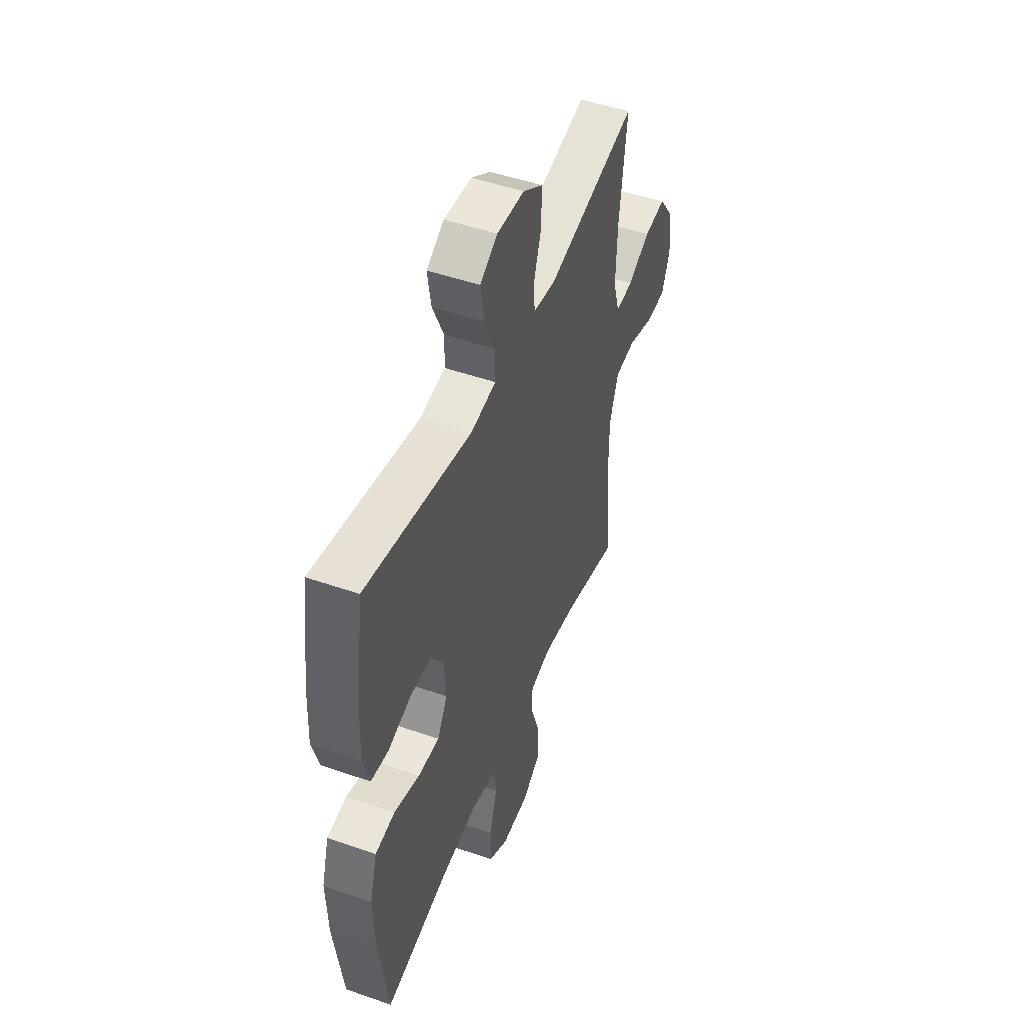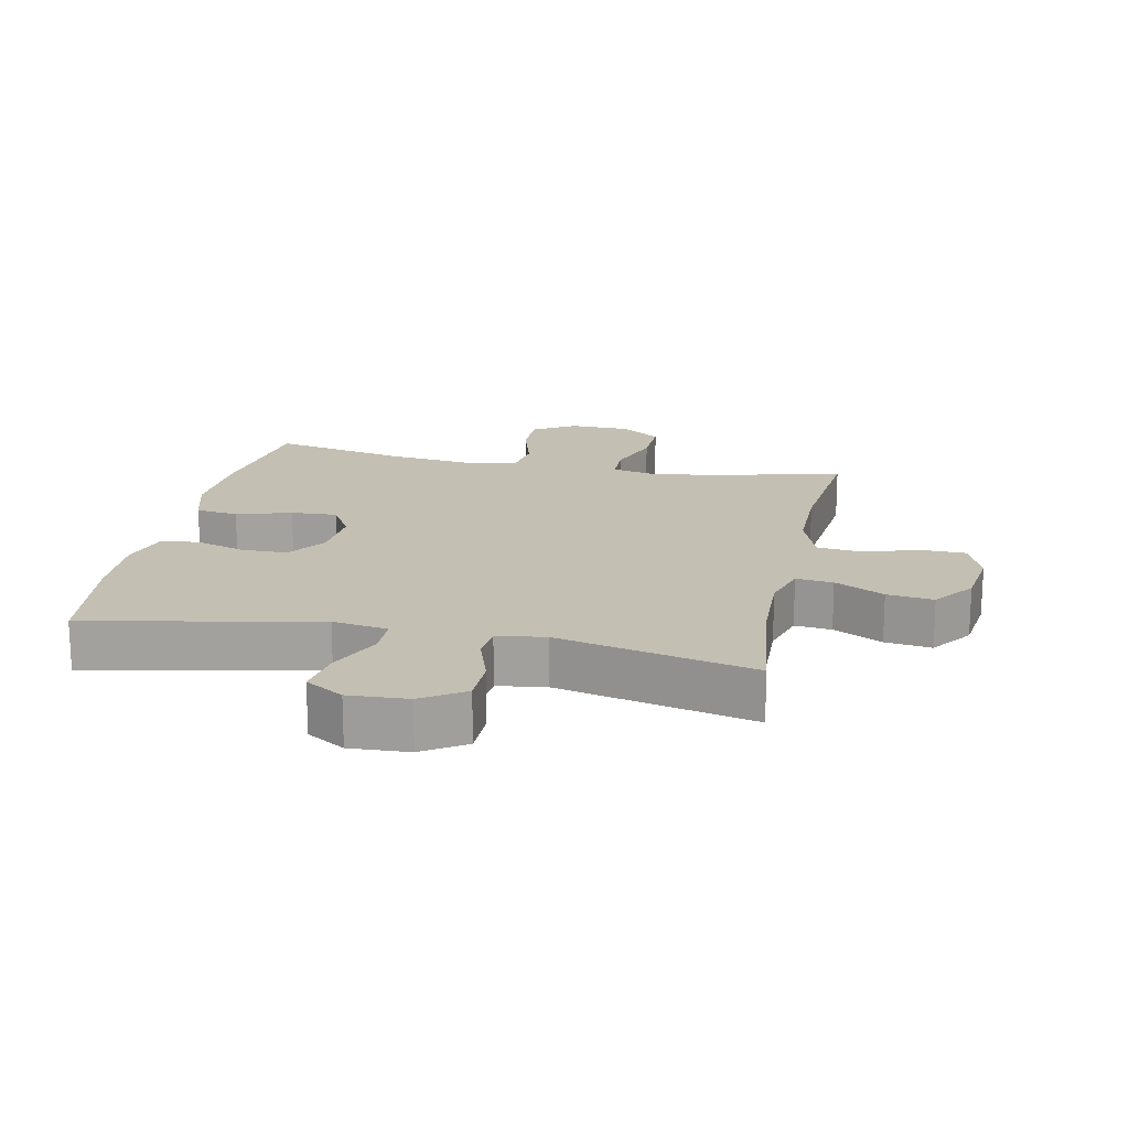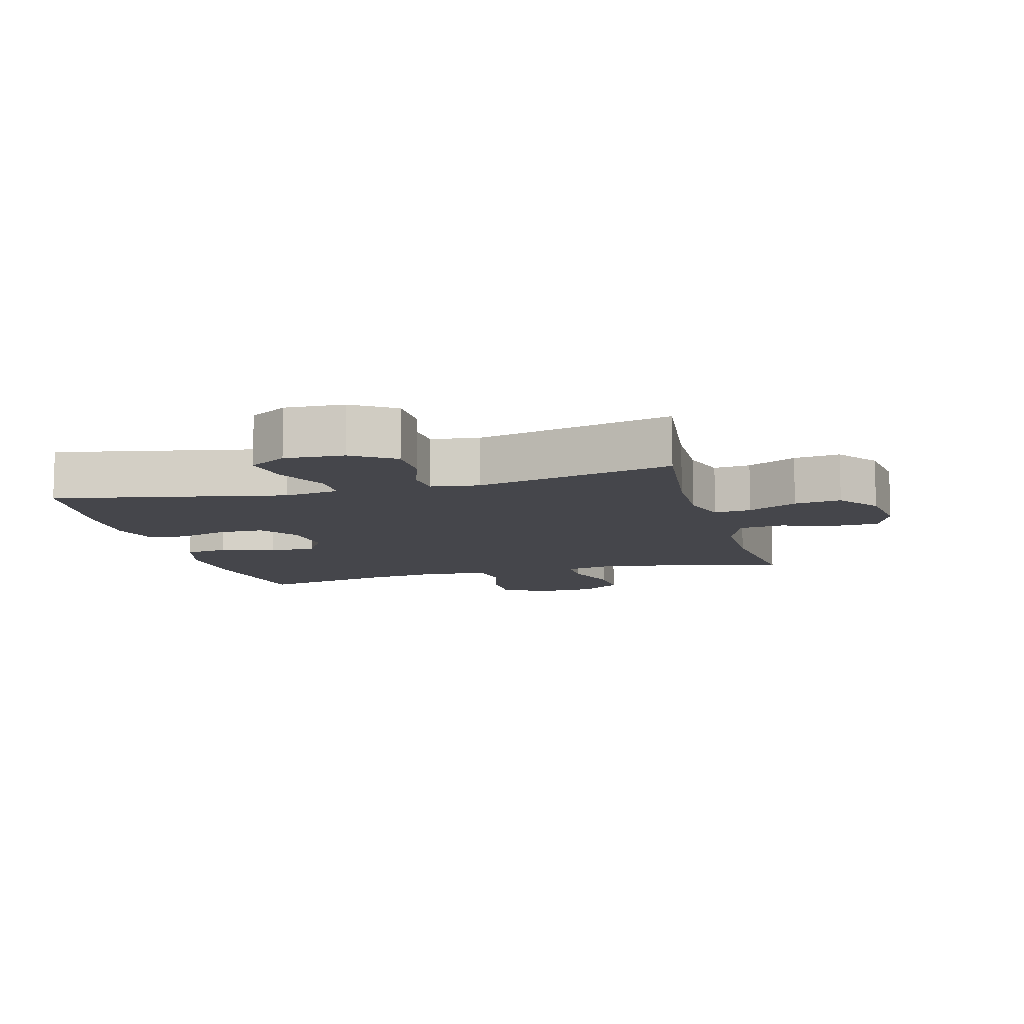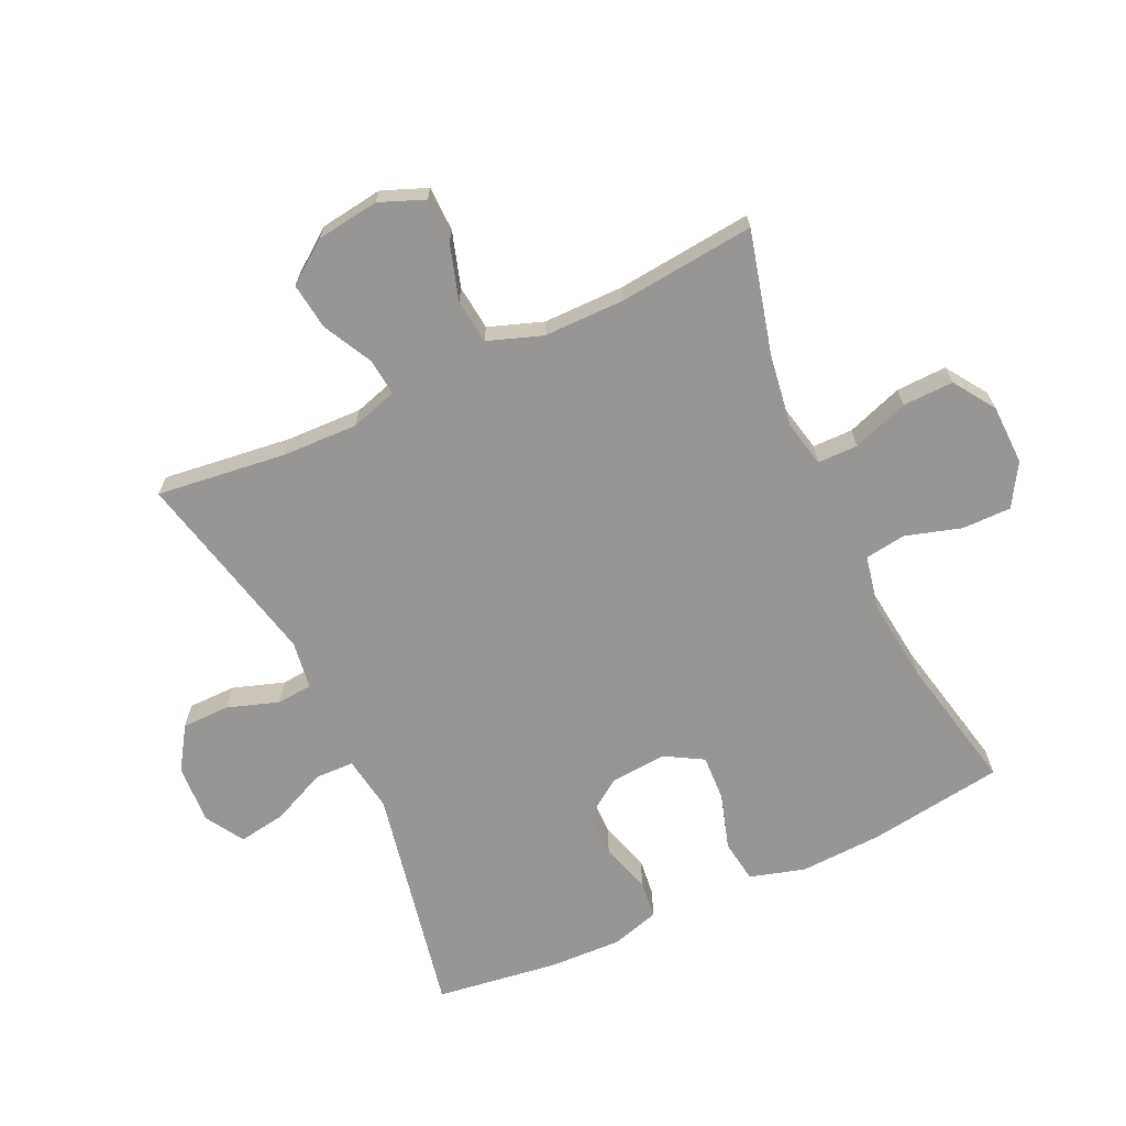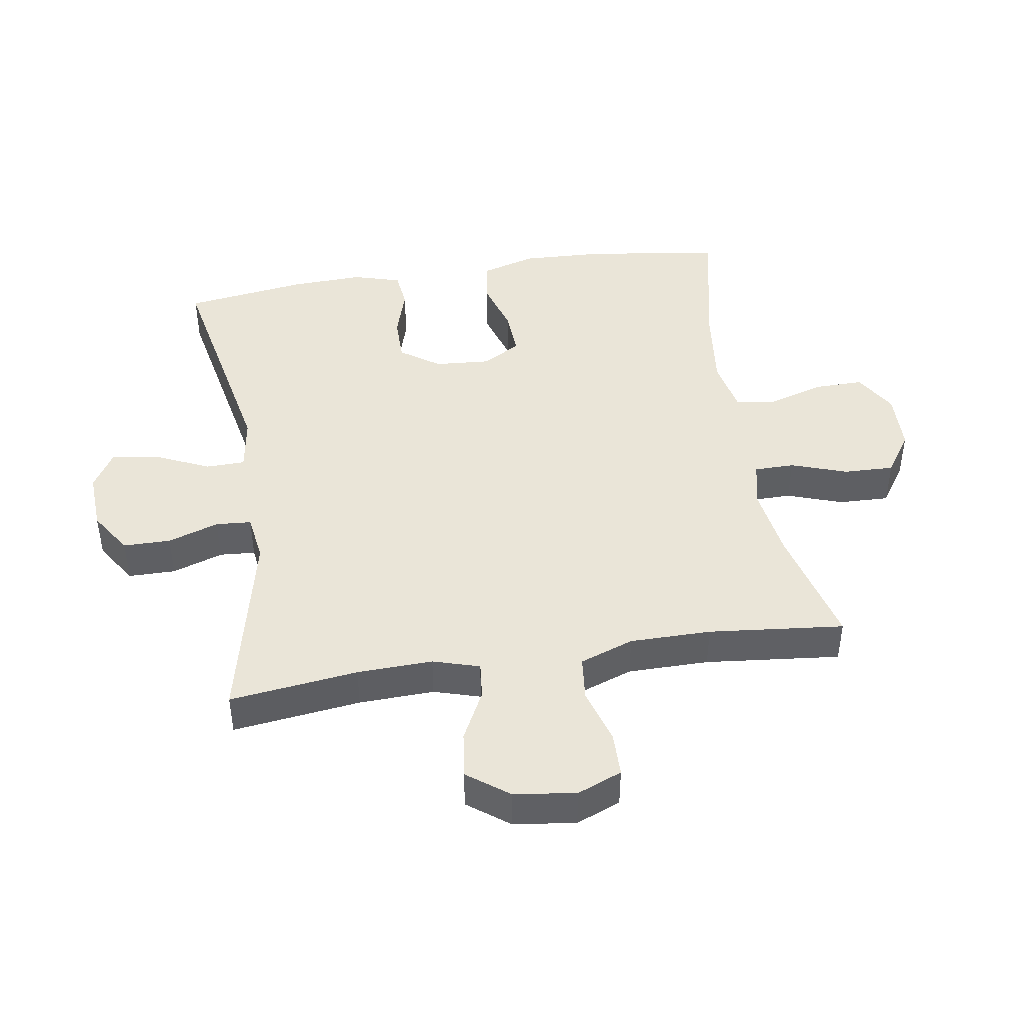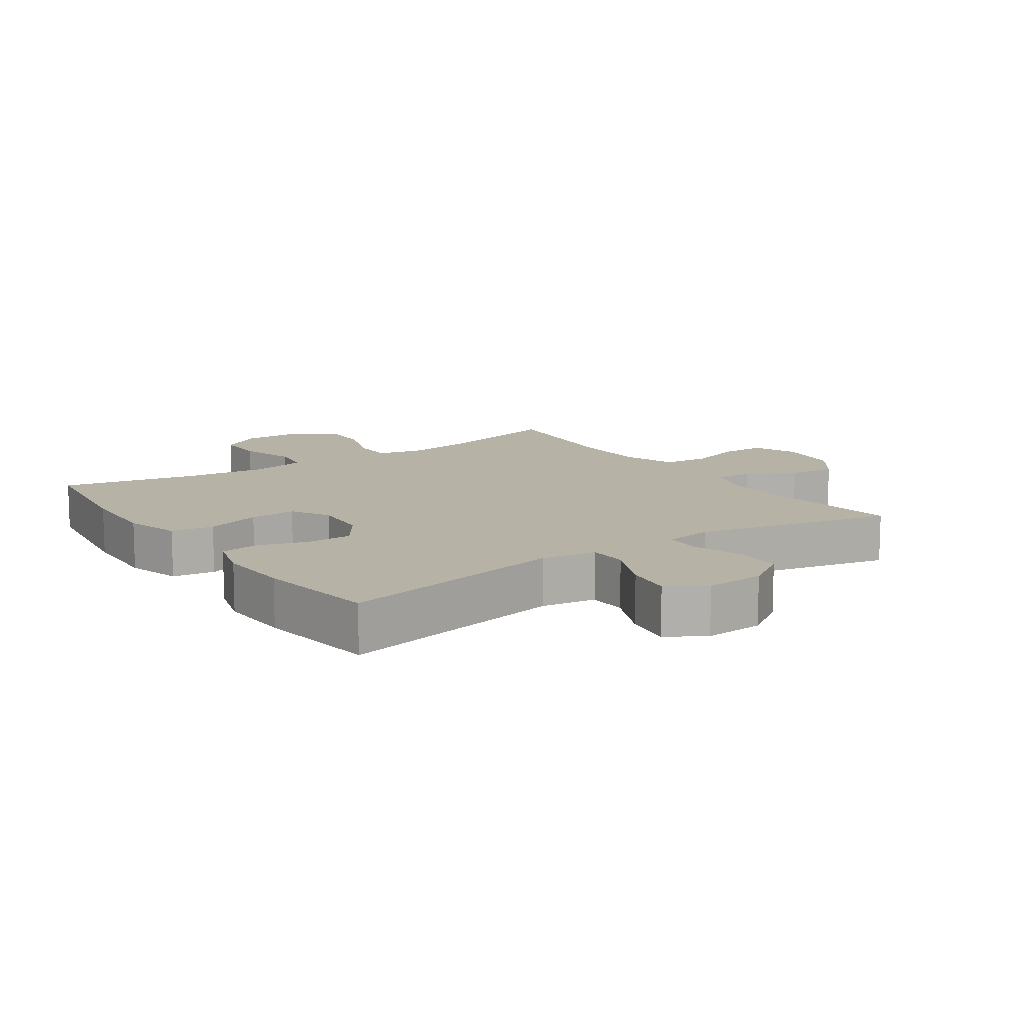
<metadata>
{"format":"obj","ext":"obj","renderer":"f3d","projection":"perspective","resolution":1024,"background":"white","views":[{"elev":48.6,"azim":-68.8,"up":"+Z"},{"elev":17.9,"azim":11.7,"up":"+Y"},{"elev":-10.1,"azim":15.2,"up":"+Y"},{"elev":-67.8,"azim":115.0,"up":"+Y"},{"elev":44.7,"azim":81.0,"up":"+Y"},{"elev":12.2,"azim":-34.7,"up":"+Y"}]}
</metadata>
<code>
o path1270_path1270.001
v -0.5641 0.0375 0.3115
v -0.569 0.0375 0.1943
v -0.5464 0.0375 0.1167
v -0.4856 0.0375 0.1098
v -0.4056 0.0375 0.1346
v -0.3324 0.0375 0.1345
v -0.2887 0.0375 0.07137
v -0.2822 0.0375 -0.01814
v -0.3172 0.0375 -0.07899
v -0.3918 0.0375 -0.07533
v -0.4796 0.0375 -0.04825
v -0.5481 0.0375 -0.05813
v -0.5737 0.0375 -0.1462
v -0.568 0.0375 -0.2776
v -0.5369 0.0375 -0.4954
v -0.3186 0.0375 -0.4491
v -0.187 0.0375 -0.4339
v -0.09916 0.0375 -0.452
v -0.08989 0.0375 -0.5175
v -0.1166 0.0375 -0.6065
v -0.1173 0.0375 -0.6854
v -0.05003 0.0375 -0.7263
v 0.0463 0.0375 -0.724
v 0.1128 0.0375 -0.6792
v 0.1102 0.0375 -0.598
v 0.07914 0.0375 -0.5083
v 0.07972 0.0375 -0.4436
v 0.1538 0.0375 -0.4275
v 0.2699 0.0375 -0.4453
v 0.465 0.0375 -0.4954
v 0.4425 0.0375 -0.2778
v 0.4427 0.0375 -0.147
v 0.4736 0.0375 -0.06037
v 0.5454 0.0375 -0.05254
v 0.6337 0.0375 -0.07979
v 0.7055 0.0375 -0.0787
v 0.7343 0.0375 -0.006909
v 0.7206 0.0375 0.0936
v 0.6714 0.0375 0.1598
v 0.5966 0.0375 0.1501
v 0.5175 0.0375 0.1091
v 0.4581 0.0375 0.1031
v 0.4357 0.0375 0.1779
v 0.4397 0.0375 0.2996
v 0.465 0.0375 0.5063
v 0.1492 0.0375 0.4338
v 0.07211 0.0375 0.4449
v 0.06792 0.0375 0.5022
v 0.09528 0.0375 0.5841
v 0.09463 0.0375 0.6603
v 0.02646 0.0375 0.7046
v -0.06856 0.0375 0.7096
v -0.1297 0.0375 0.6723
v -0.1176 0.0375 0.596
v -0.07844 0.0375 0.5092
v -0.07986 0.0375 0.4465
v -0.1683 0.0375 0.4328
v -0.5369 0.0375 0.5063
v -0.5641 -0.0375 0.3115
v -0.569 -0.0375 0.1943
v -0.5464 -0.0375 0.1167
v -0.4856 -0.0375 0.1098
v -0.4056 -0.0375 0.1346
v -0.3324 -0.0375 0.1345
v -0.2887 -0.0375 0.07137
v -0.2822 -0.0375 -0.01814
v -0.3172 -0.0375 -0.07899
v -0.3918 -0.0375 -0.07533
v -0.4796 -0.0375 -0.04825
v -0.5481 -0.0375 -0.05813
v -0.5737 -0.0375 -0.1462
v -0.568 -0.0375 -0.2776
v -0.5369 -0.0375 -0.4954
v -0.3186 -0.0375 -0.4491
v -0.187 -0.0375 -0.4339
v -0.09916 -0.0375 -0.452
v -0.08989 -0.0375 -0.5175
v -0.1166 -0.0375 -0.6065
v -0.1173 -0.0375 -0.6854
v -0.05003 -0.0375 -0.7263
v 0.0463 -0.0375 -0.724
v 0.1128 -0.0375 -0.6792
v 0.1102 -0.0375 -0.598
v 0.07914 -0.0375 -0.5083
v 0.07972 -0.0375 -0.4436
v 0.1538 -0.0375 -0.4275
v 0.2699 -0.0375 -0.4453
v 0.465 -0.0375 -0.4954
v 0.4425 -0.0375 -0.2778
v 0.4427 -0.0375 -0.147
v 0.4736 -0.0375 -0.06037
v 0.5454 -0.0375 -0.05254
v 0.6337 -0.0375 -0.07979
v 0.7055 -0.0375 -0.0787
v 0.7343 -0.0375 -0.006909
v 0.7206 -0.0375 0.0936
v 0.6714 -0.0375 0.1598
v 0.5966 -0.0375 0.1501
v 0.5175 -0.0375 0.1091
v 0.4581 -0.0375 0.1031
v 0.4357 -0.0375 0.1779
v 0.4397 -0.0375 0.2996
v 0.465 -0.0375 0.5063
v 0.1492 -0.0375 0.4338
v 0.07211 -0.0375 0.4449
v 0.06792 -0.0375 0.5022
v 0.09528 -0.0375 0.5841
v 0.09463 -0.0375 0.6603
v 0.02646 -0.0375 0.7046
v -0.06856 -0.0375 0.7096
v -0.1297 -0.0375 0.6723
v -0.1176 -0.0375 0.596
v -0.07844 -0.0375 0.5092
v -0.07986 -0.0375 0.4465
v -0.1683 -0.0375 0.4328
v -0.5369 -0.0375 0.5063
v 0.02646 0.0375 0.7046
v -0.06856 0.0375 0.7096
v -0.1297 0.0375 0.6723
v -0.1297 0.0375 0.6723
v 0.09463 0.0375 0.6603
v -0.1176 0.0375 0.596
v 0.09528 0.0375 0.5841
v -0.07844 0.0375 0.5092
v 0.06792 0.0375 0.5022
v -0.07986 0.0375 0.4465
v -0.07986 0.0375 0.4465
v 0.07211 0.0375 0.4449
v 0.07211 0.0375 0.4449
v 0.465 0.0375 0.5063
v 0.465 0.0375 0.5063
v 0.1492 0.0375 0.4338
v -0.1683 0.0375 0.4328
v -0.5369 0.0375 0.5063
v -0.5369 0.0375 0.5063
v -0.5641 0.0375 0.3115
v 0.4397 0.0375 0.2996
v -0.569 0.0375 0.1943
v 0.4357 0.0375 0.1779
v -0.5464 0.0375 0.1167
v -0.5464 0.0375 0.1167
v 0.4581 0.0375 0.1031
v 0.4581 0.0375 0.1031
v -0.4056 0.0375 0.1346
v -0.3324 0.0375 0.1345
v 0.7206 0.0375 0.0936
v 0.6714 0.0375 0.1598
v 0.6714 0.0375 0.1598
v 0.5966 0.0375 0.1501
v 0.5175 0.0375 0.1091
v -0.4856 0.0375 0.1098
v -0.2887 0.0375 0.07137
v 0.7343 0.0375 -0.006909
v -0.2822 0.0375 -0.01814
v 0.7055 0.0375 -0.0787
v 0.7055 0.0375 -0.0787
v -0.3172 0.0375 -0.07899
v -0.3172 0.0375 -0.07899
v -0.3918 0.0375 -0.07533
v -0.4796 0.0375 -0.04825
v -0.5481 0.0375 -0.05813
v -0.5481 0.0375 -0.05813
v 0.6337 0.0375 -0.07979
v 0.5454 0.0375 -0.05254
v 0.4736 0.0375 -0.06037
v 0.4736 0.0375 -0.06037
v -0.5737 0.0375 -0.1462
v 0.4427 0.0375 -0.147
v -0.568 0.0375 -0.2776
v 0.4425 0.0375 -0.2778
v 0.465 0.0375 -0.4954
v 0.465 0.0375 -0.4954
v 0.1538 0.0375 -0.4275
v 0.2699 0.0375 -0.4453
v 0.07972 0.0375 -0.4436
v 0.07972 0.0375 -0.4436
v -0.187 0.0375 -0.4339
v -0.09916 0.0375 -0.452
v -0.09916 0.0375 -0.452
v -0.3186 0.0375 -0.4491
v 0.07914 0.0375 -0.5083
v -0.08989 0.0375 -0.5175
v -0.5369 0.0375 -0.4954
v -0.5369 0.0375 -0.4954
v 0.1102 0.0375 -0.598
v -0.1166 0.0375 -0.6065
v 0.1128 0.0375 -0.6792
v -0.1173 0.0375 -0.6854
v 0.0463 0.0375 -0.724
v -0.05003 0.0375 -0.7263
v 0.02646 -0.0375 0.7046
v -0.06856 -0.0375 0.7096
v -0.1297 -0.0375 0.6723
v -0.1297 -0.0375 0.6723
v 0.09463 -0.0375 0.6603
v -0.1176 -0.0375 0.596
v 0.09528 -0.0375 0.5841
v -0.07844 -0.0375 0.5092
v 0.06792 -0.0375 0.5022
v -0.07986 -0.0375 0.4465
v -0.07986 -0.0375 0.4465
v 0.07211 -0.0375 0.4449
v 0.07211 -0.0375 0.4449
v 0.465 -0.0375 0.5063
v 0.465 -0.0375 0.5063
v 0.1492 -0.0375 0.4338
v -0.1683 -0.0375 0.4328
v -0.5369 -0.0375 0.5063
v -0.5369 -0.0375 0.5063
v -0.5641 -0.0375 0.3115
v 0.4397 -0.0375 0.2996
v -0.569 -0.0375 0.1943
v 0.4357 -0.0375 0.1779
v -0.5464 -0.0375 0.1167
v -0.5464 -0.0375 0.1167
v 0.4581 -0.0375 0.1031
v 0.4581 -0.0375 0.1031
v -0.4056 -0.0375 0.1346
v -0.3324 -0.0375 0.1345
v 0.7206 -0.0375 0.0936
v 0.6714 -0.0375 0.1598
v 0.6714 -0.0375 0.1598
v 0.5966 -0.0375 0.1501
v 0.5175 -0.0375 0.1091
v -0.4856 -0.0375 0.1098
v -0.2887 -0.0375 0.07137
v 0.7343 -0.0375 -0.006909
v -0.2822 -0.0375 -0.01814
v 0.7055 -0.0375 -0.0787
v 0.7055 -0.0375 -0.0787
v -0.3172 -0.0375 -0.07899
v -0.3172 -0.0375 -0.07899
v -0.3918 -0.0375 -0.07533
v -0.4796 -0.0375 -0.04825
v -0.5481 -0.0375 -0.05813
v -0.5481 -0.0375 -0.05813
v 0.6337 -0.0375 -0.07979
v 0.5454 -0.0375 -0.05254
v 0.4736 -0.0375 -0.06037
v 0.4736 -0.0375 -0.06037
v -0.5737 -0.0375 -0.1462
v 0.4427 -0.0375 -0.147
v -0.568 -0.0375 -0.2776
v 0.4425 -0.0375 -0.2778
v 0.465 -0.0375 -0.4954
v 0.465 -0.0375 -0.4954
v 0.1538 -0.0375 -0.4275
v 0.2699 -0.0375 -0.4453
v 0.07972 -0.0375 -0.4436
v 0.07972 -0.0375 -0.4436
v -0.187 -0.0375 -0.4339
v -0.09916 -0.0375 -0.452
v -0.09916 -0.0375 -0.452
v -0.3186 -0.0375 -0.4491
v 0.07914 -0.0375 -0.5083
v -0.08989 -0.0375 -0.5175
v -0.5369 -0.0375 -0.4954
v -0.5369 -0.0375 -0.4954
v 0.1102 -0.0375 -0.598
v -0.1166 -0.0375 -0.6065
v 0.1128 -0.0375 -0.6792
v -0.1173 -0.0375 -0.6854
v 0.0463 -0.0375 -0.724
v -0.05003 -0.0375 -0.7263
f 226 202 200
f 249 228 252
f 239 216 242
f 254 243 257
f 197 191 196
f 221 223 220
f 197 198 199
f 219 210 218
f 241 234 235
f 210 219 207
f 264 260 262
f 263 260 264
f 252 228 231
f 206 202 226
f 207 226 200
f 259 260 263
f 247 228 249
f 242 247 244
f 216 213 228
f 260 259 256
f 255 256 259
f 211 206 213
f 255 249 256
f 228 213 226
f 223 238 220
f 200 199 198
f 210 207 208
f 224 238 223
f 244 248 245
f 191 197 195
f 196 191 192
f 254 233 243
f 231 233 254
f 225 212 214
f 213 206 226
f 252 231 251
f 206 211 204
f 218 210 212
f 227 220 237
f 237 220 238
f 218 212 225
f 256 249 252
f 196 192 193
f 239 224 216
f 229 227 237
f 238 224 239
f 243 233 241
f 242 216 228
f 247 242 228
f 226 207 219
f 233 234 241
f 200 202 199
f 198 197 196
f 261 259 263
f 248 244 247
f 251 231 254
f 51 52 110 109
f 52 120 194 110
f 50 51 109 108
f 53 54 112 111
f 49 50 108 107
f 54 55 113 112
f 48 49 107 106
f 55 127 201 113
f 129 48 106 203
f 131 46 104 205
f 57 135 209 115
f 56 57 115 114
f 46 47 105 104
f 58 1 59 116
f 44 45 103 102
f 1 2 60 59
f 43 44 102 101
f 2 141 215 60
f 143 43 101 217
f 5 6 64 63
f 38 148 222 96
f 39 40 98 97
f 40 41 99 98
f 4 5 63 62
f 3 4 62 61
f 6 7 65 64
f 41 42 100 99
f 37 38 96 95
f 7 8 66 65
f 156 37 95 230
f 8 158 232 66
f 10 11 69 68
f 11 162 236 69
f 35 36 94 93
f 34 35 93 92
f 166 34 92 240
f 12 13 71 70
f 32 33 91 90
f 9 10 68 67
f 13 14 72 71
f 31 32 90 89
f 172 31 89 246
f 28 29 87 86
f 176 28 86 250
f 17 179 253 75
f 16 17 75 74
f 26 27 85 84
f 18 19 77 76
f 184 16 74 258
f 14 15 73 72
f 29 30 88 87
f 25 26 84 83
f 19 20 78 77
f 24 25 83 82
f 20 21 79 78
f 23 24 82 81
f 22 23 81 80
f 21 22 80 79
f 152 126 128
f 175 178 154
f 165 168 142
f 180 183 169
f 123 122 117
f 147 146 149
f 123 125 124
f 145 144 136
f 167 161 160
f 136 133 145
f 190 188 186
f 189 190 186
f 178 157 154
f 132 152 128
f 133 126 152
f 185 189 186
f 173 175 154
f 168 170 173
f 142 154 139
f 186 182 185
f 181 185 182
f 137 139 132
f 181 182 175
f 154 152 139
f 149 146 164
f 126 124 125
f 136 134 133
f 150 149 164
f 170 171 174
f 117 121 123
f 122 118 117
f 180 169 159
f 157 180 159
f 151 140 138
f 139 152 132
f 178 177 157
f 132 130 137
f 144 138 136
f 153 163 146
f 163 164 146
f 144 151 138
f 182 178 175
f 122 119 118
f 165 142 150
f 155 163 153
f 164 165 150
f 169 167 159
f 168 154 142
f 173 154 168
f 152 145 133
f 159 167 160
f 126 125 128
f 124 122 123
f 187 189 185
f 174 173 170
f 177 180 157

</code>
